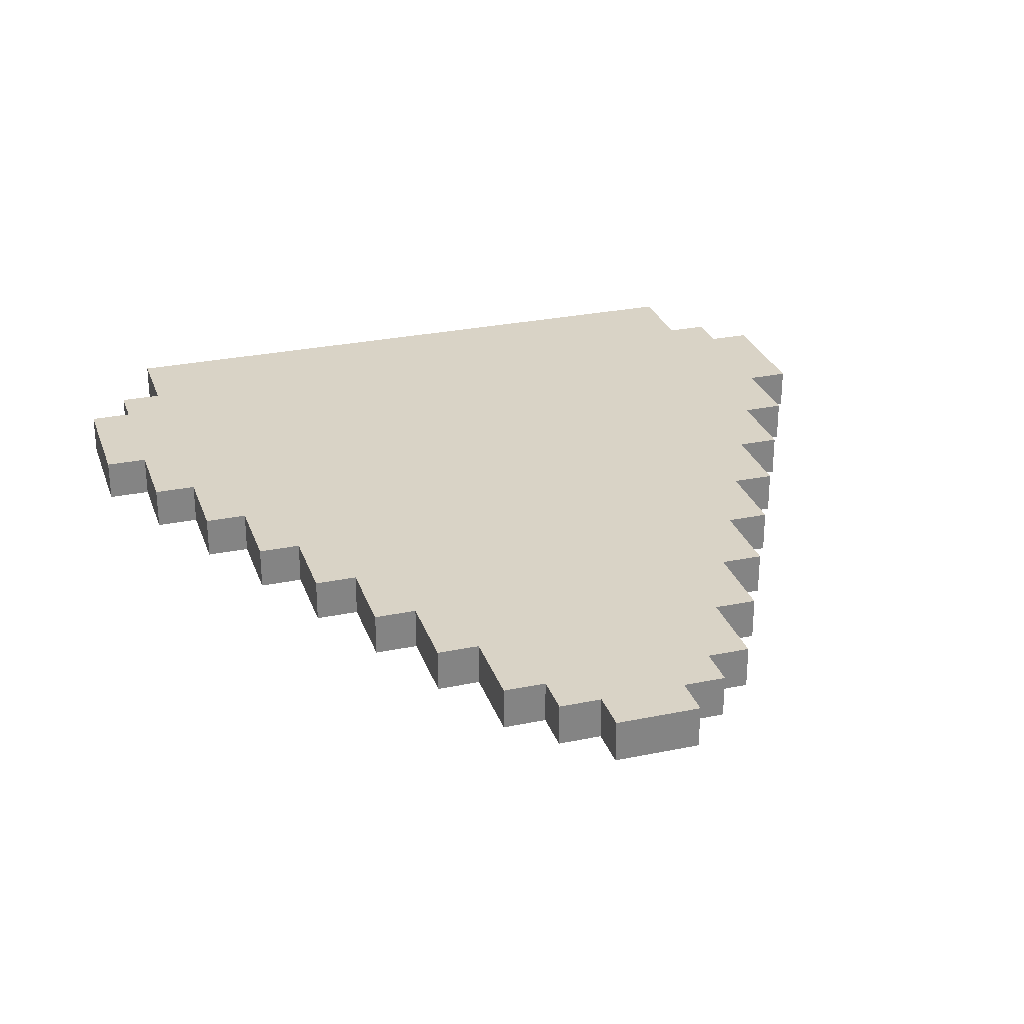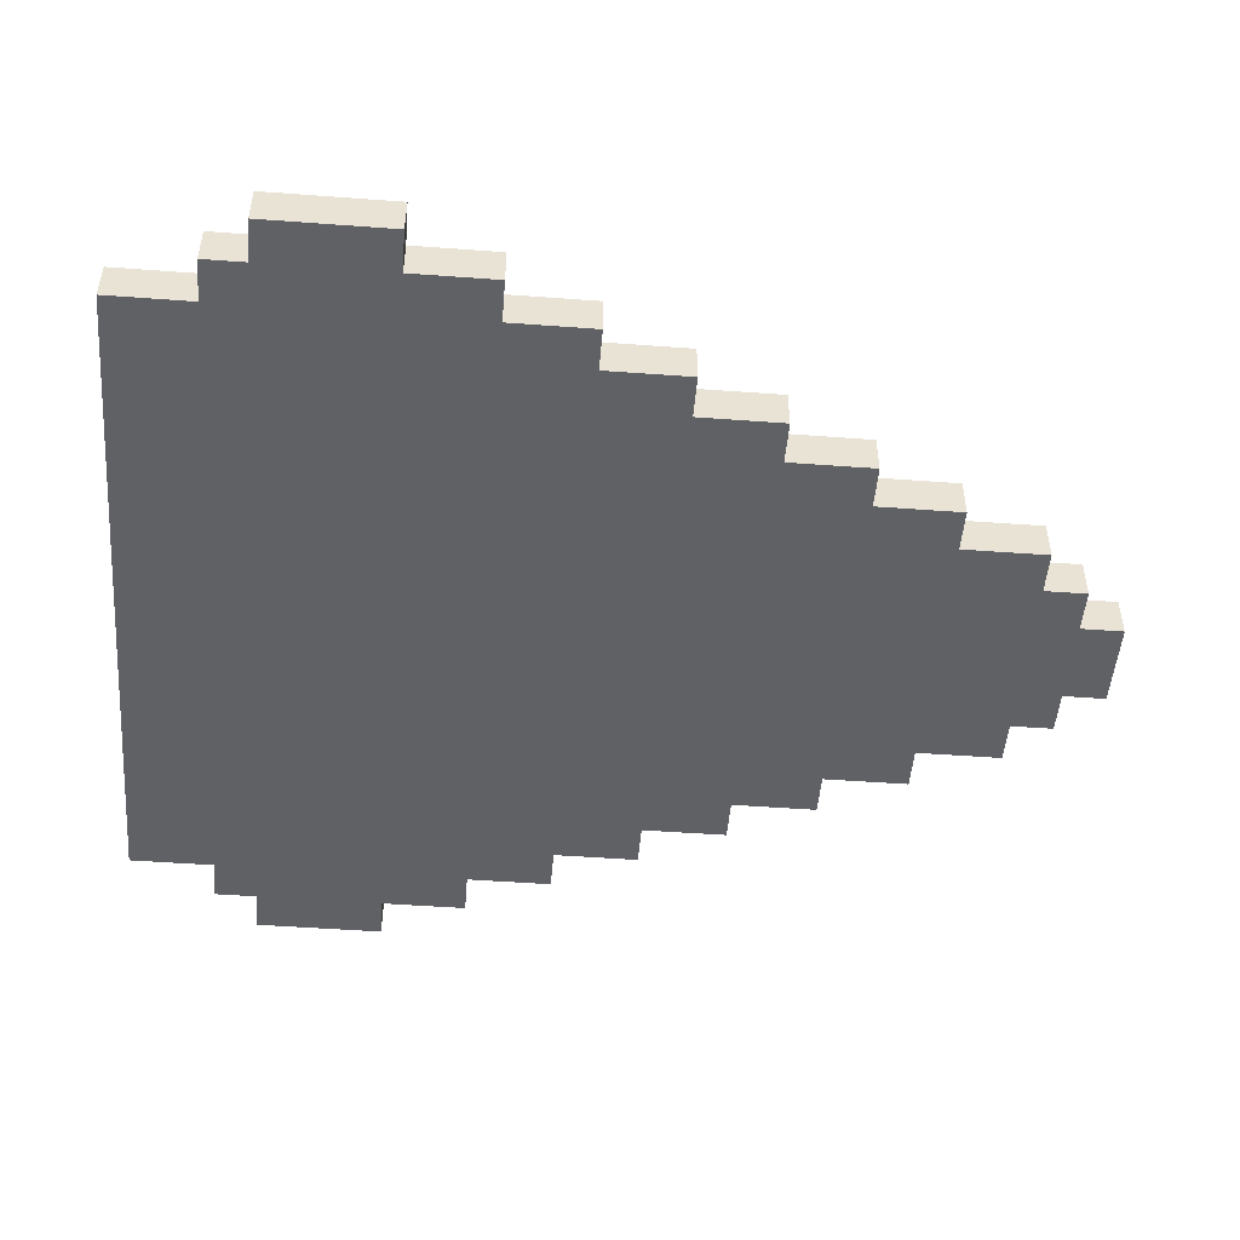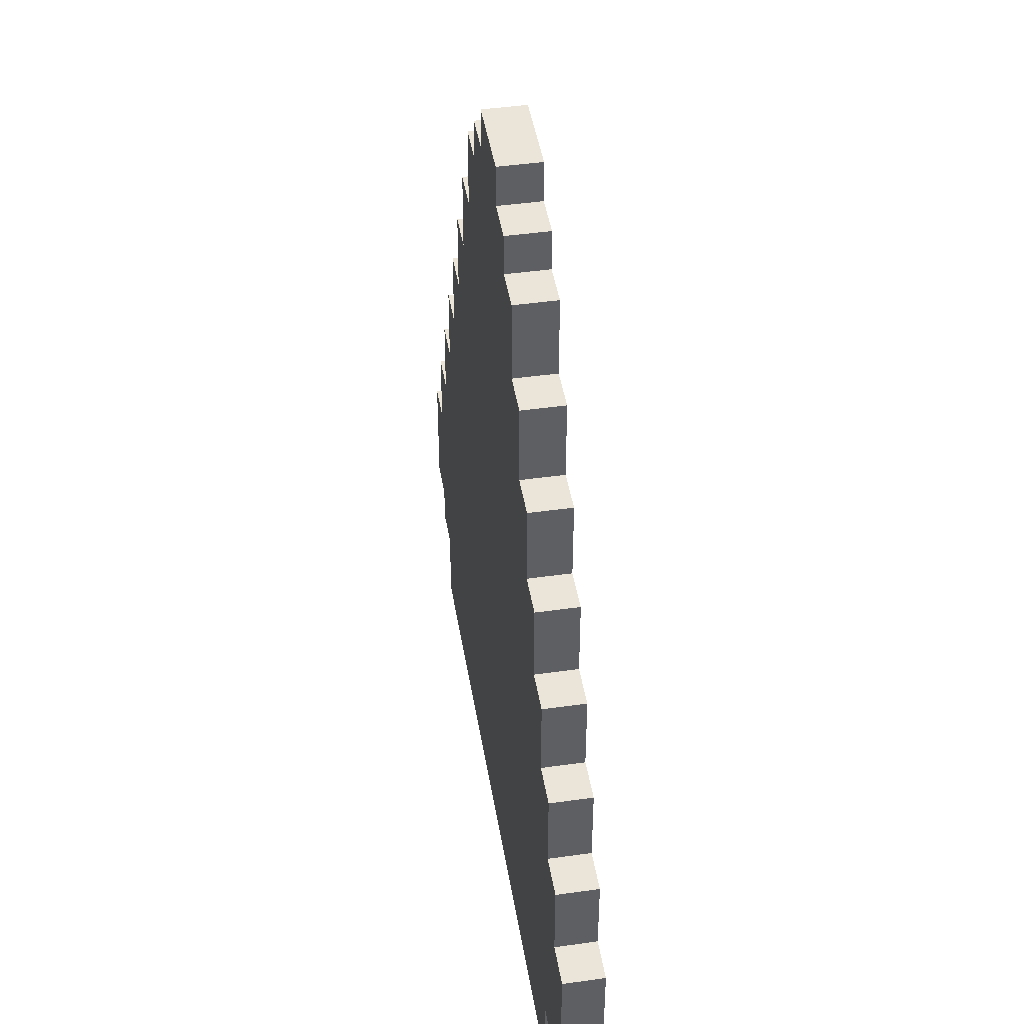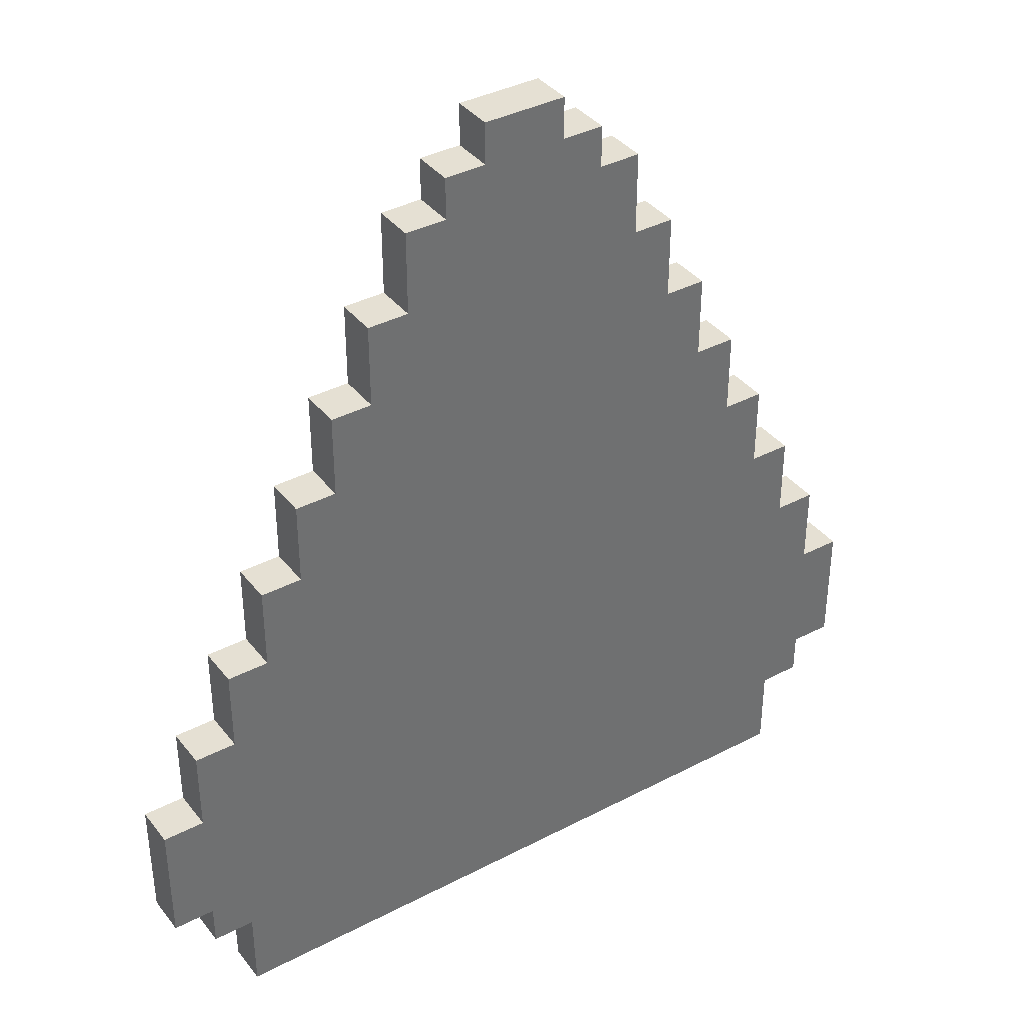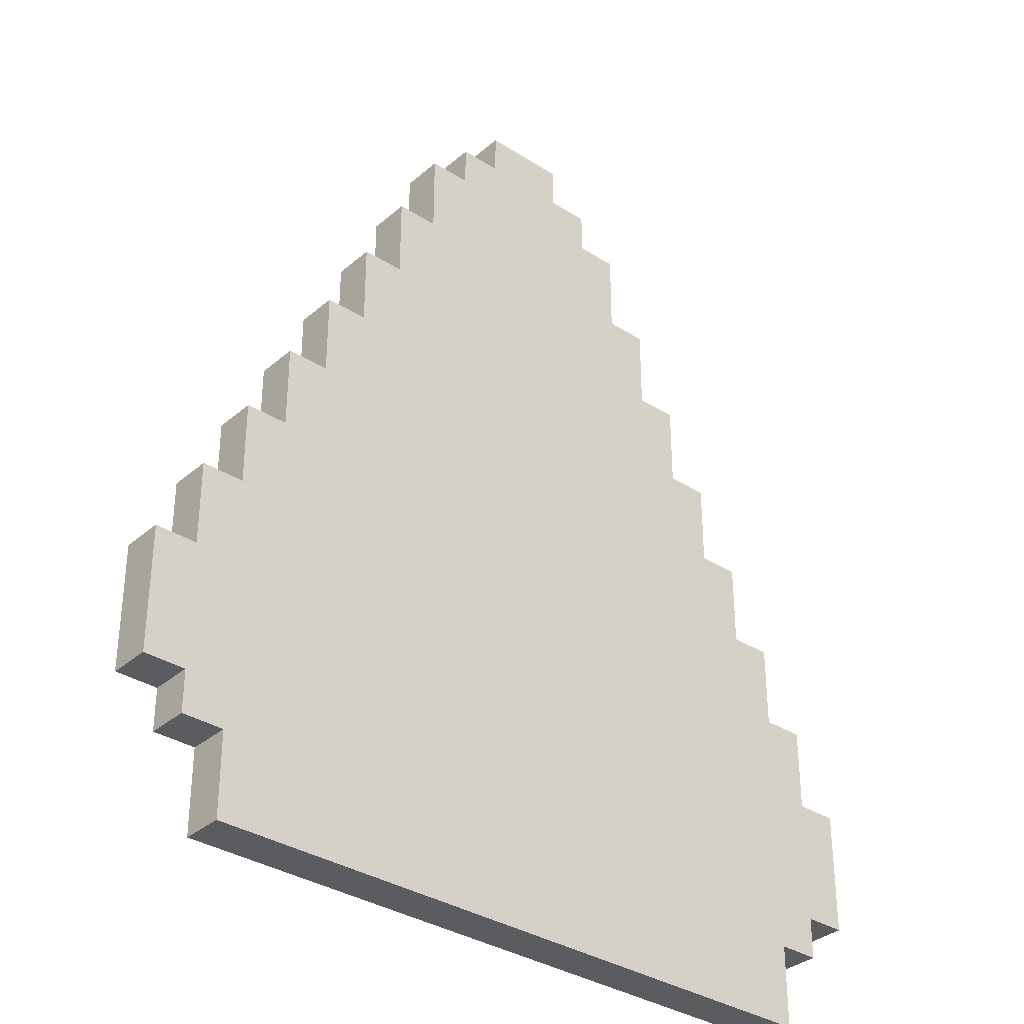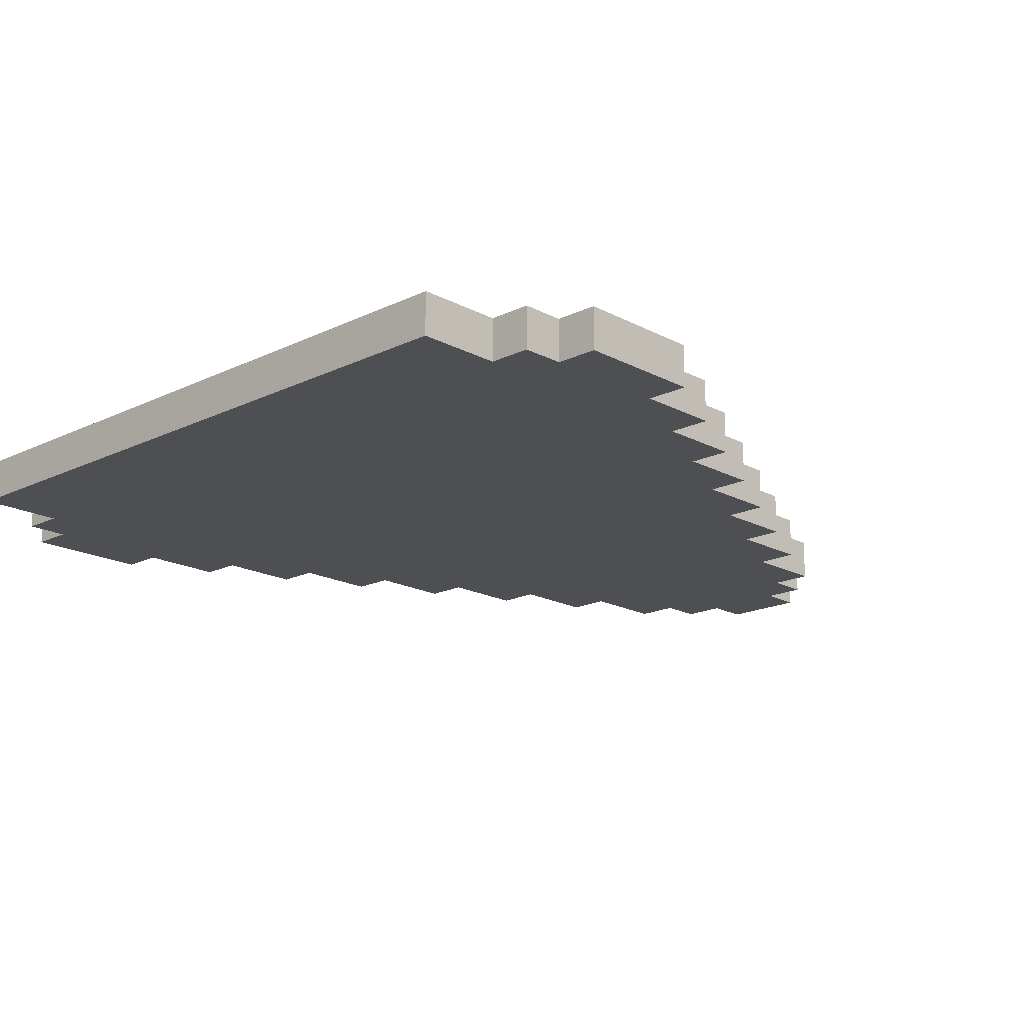
<metadata>
{"format":"obj","ext":"obj","renderer":"f3d","projection":"perspective","resolution":1024,"background":"white","views":[{"elev":28.3,"azim":162.7,"up":"+Z"},{"elev":-49.3,"azim":85.3,"up":"+Z"},{"elev":45.1,"azim":80.7,"up":"+Y"},{"elev":38.0,"azim":146.4,"up":"+Y"},{"elev":-34.1,"azim":-40.9,"up":"+Y"},{"elev":-17.8,"azim":43.6,"up":"+Z"}]}
</metadata>
<code>
g portal-1
v -10 4 0.5
v -10 4 -0.5
v -10 7 0.5
v -10 7 -0.5
v -9 3 0.5
v -9 3 -0.5
v -9 4 0.5
v -9 4 -0.5
v -9 7 0.5
v -9 7 -0.5
v -9 9 0.5
v -9 9 -0.5
v -8 1 0.5
v -8 1 -0.5
v -8 3 0.5
v -8 3 -0.5
v -8 9 0.5
v -8 9 -0.5
v -8 11 0.5
v -8 11 -0.5
v -7 11 0.5
v -7 11 -0.5
v -7 13 0.5
v -7 13 -0.5
v -6 13 0.5
v -6 13 -0.5
v -6 15 0.5
v -6 15 -0.5
v -5 15 0.5
v -5 15 -0.5
v -5 17 0.5
v -5 17 -0.5
v -4 17 0.5
v -4 17 -0.5
v -4 19 0.5
v -4 19 -0.5
v -3 19 0.5
v -3 19 -0.5
v -3 21 0.5
v -3 21 -0.5
v -2 21 0.5
v -2 21 -0.5
v -2 22 0.5
v -2 22 -0.5
v -1 22 0.5
v -1 22 -0.5
v -1 23 0.5
v -1 23 -0.5
v 1 22 0.5
v 1 22 -0.5
v 1 23 0.5
v 1 23 -0.5
v 2 21 0.5
v 2 21 -0.5
v 2 22 0.5
v 2 22 -0.5
v 3 19 0.5
v 3 19 -0.5
v 3 21 0.5
v 3 21 -0.5
v 4 17 0.5
v 4 17 -0.5
v 4 19 0.5
v 4 19 -0.5
v 5 15 0.5
v 5 15 -0.5
v 5 17 0.5
v 5 17 -0.5
v 6 13 0.5
v 6 13 -0.5
v 6 15 0.5
v 6 15 -0.5
v 7 11 0.5
v 7 11 -0.5
v 7 13 0.5
v 7 13 -0.5
v 8 1 0.5
v 8 1 -0.5
v 8 3 0.5
v 8 3 -0.5
v 8 9 0.5
v 8 9 -0.5
v 8 11 0.5
v 8 11 -0.5
v 9 3 0.5
v 9 3 -0.5
v 9 4 0.5
v 9 4 -0.5
v 9 7 0.5
v 9 7 -0.5
v 9 9 0.5
v 9 9 -0.5
v 10 4 0.5
v 10 4 -0.5
v 10 7 0.5
v 10 7 -0.5
v -10 4 0.5
v -10 7 0.5
v -9 3 0.5
v -9 4 0.5
v -9 7 0.5
v -9 9 0.5
v -8 1 0.5
v -8 3 0.5
v -8 9 0.5
v -8 11 0.5
v -7 11 0.5
v -7 13 0.5
v -6 13 0.5
v -6 15 0.5
v -5 15 0.5
v -5 17 0.5
v -4 17 0.5
v -4 19 0.5
v -3 19 0.5
v -3 21 0.5
v -2 21 0.5
v -2 22 0.5
v -1 22 0.5
v -1 23 0.5
v 1 22 0.5
v 1 23 0.5
v 2 21 0.5
v 2 22 0.5
v 3 19 0.5
v 3 21 0.5
v 4 17 0.5
v 4 19 0.5
v 5 15 0.5
v 5 17 0.5
v 6 13 0.5
v 6 15 0.5
v 7 11 0.5
v 7 13 0.5
v 8 1 0.5
v 8 3 0.5
v 8 9 0.5
v 8 11 0.5
v 9 3 0.5
v 9 4 0.5
v 9 7 0.5
v 9 9 0.5
v 10 4 0.5
v 10 7 0.5
v -10 4 -0.5
v -10 7 -0.5
v -9 3 -0.5
v -9 4 -0.5
v -9 7 -0.5
v -9 9 -0.5
v -8 1 -0.5
v -8 3 -0.5
v -8 9 -0.5
v -8 11 -0.5
v -7 11 -0.5
v -7 13 -0.5
v -6 13 -0.5
v -6 15 -0.5
v -5 15 -0.5
v -5 17 -0.5
v -4 17 -0.5
v -4 19 -0.5
v -3 19 -0.5
v -3 21 -0.5
v -2 21 -0.5
v -2 22 -0.5
v -1 22 -0.5
v -1 23 -0.5
v 1 22 -0.5
v 1 23 -0.5
v 2 21 -0.5
v 2 22 -0.5
v 3 19 -0.5
v 3 21 -0.5
v 4 17 -0.5
v 4 19 -0.5
v 5 15 -0.5
v 5 17 -0.5
v 6 13 -0.5
v 6 15 -0.5
v 7 11 -0.5
v 7 13 -0.5
v 8 1 -0.5
v 8 3 -0.5
v 8 9 -0.5
v 8 11 -0.5
v 9 3 -0.5
v 9 4 -0.5
v 9 7 -0.5
v 9 9 -0.5
v 10 4 -0.5
v 10 7 -0.5
v -8 1 0.5
v 8 1 0.5
v -8 1 -0.5
v 8 1 -0.5
v -9 3 0.5
v -8 3 0.5
v 8 3 0.5
v 9 3 0.5
v -9 3 -0.5
v -8 3 -0.5
v 8 3 -0.5
v 9 3 -0.5
v -10 4 0.5
v -9 4 0.5
v 9 4 0.5
v 10 4 0.5
v -10 4 -0.5
v -9 4 -0.5
v 9 4 -0.5
v 10 4 -0.5
v -10 7 0.5
v -9 7 0.5
v 9 7 0.5
v 10 7 0.5
v -10 7 -0.5
v -9 7 -0.5
v 9 7 -0.5
v 10 7 -0.5
v -9 9 0.5
v -8 9 0.5
v 8 9 0.5
v 9 9 0.5
v -9 9 -0.5
v -8 9 -0.5
v 8 9 -0.5
v 9 9 -0.5
v -8 11 0.5
v -7 11 0.5
v 7 11 0.5
v 8 11 0.5
v -8 11 -0.5
v -7 11 -0.5
v 7 11 -0.5
v 8 11 -0.5
v -7 13 0.5
v -6 13 0.5
v 6 13 0.5
v 7 13 0.5
v -7 13 -0.5
v -6 13 -0.5
v 6 13 -0.5
v 7 13 -0.5
v -6 15 0.5
v -5 15 0.5
v 5 15 0.5
v 6 15 0.5
v -6 15 -0.5
v -5 15 -0.5
v 5 15 -0.5
v 6 15 -0.5
v -5 17 0.5
v -4 17 0.5
v 4 17 0.5
v 5 17 0.5
v -5 17 -0.5
v -4 17 -0.5
v 4 17 -0.5
v 5 17 -0.5
v -4 19 0.5
v -3 19 0.5
v 3 19 0.5
v 4 19 0.5
v -4 19 -0.5
v -3 19 -0.5
v 3 19 -0.5
v 4 19 -0.5
v -3 21 0.5
v -2 21 0.5
v 2 21 0.5
v 3 21 0.5
v -3 21 -0.5
v -2 21 -0.5
v 2 21 -0.5
v 3 21 -0.5
v -2 22 0.5
v -1 22 0.5
v 1 22 0.5
v 2 22 0.5
v -2 22 -0.5
v -1 22 -0.5
v 1 22 -0.5
v 2 22 -0.5
v -1 23 0.5
v 1 23 0.5
v -1 23 -0.5
v 1 23 -0.5
f 3 2 1
f 4 2 3
f 7 6 5
f 8 6 7
f 11 10 9
f 12 10 11
f 15 14 13
f 16 14 15
f 19 18 17
f 20 18 19
f 23 22 21
f 24 22 23
f 27 26 25
f 28 26 27
f 31 30 29
f 32 30 31
f 35 34 33
f 36 34 35
f 39 38 37
f 40 38 39
f 43 42 41
f 44 42 43
f 47 46 45
f 48 46 47
f 49 50 51
f 51 50 52
f 53 54 55
f 55 54 56
f 57 58 59
f 59 58 60
f 61 62 63
f 63 62 64
f 65 66 67
f 67 66 68
f 69 70 71
f 71 70 72
f 73 74 75
f 75 74 76
f 77 78 79
f 79 78 80
f 81 82 83
f 83 82 84
f 85 86 87
f 87 86 88
f 89 90 91
f 91 90 92
f 93 94 95
f 95 94 96
f 100 98 97
f 101 98 100
f 104 100 99
f 104 102 101
f 104 101 100
f 105 102 104
f 107 104 103
f 107 106 105
f 107 105 104
f 109 108 107
f 111 110 109
f 113 112 111
f 115 114 113
f 117 116 115
f 119 118 117
f 121 119 117
f 121 120 119
f 122 120 121
f 123 117 115
f 123 121 117
f 124 121 123
f 125 115 113
f 125 123 115
f 126 123 125
f 127 113 111
f 127 125 113
f 128 125 127
f 129 111 109
f 129 127 111
f 130 127 129
f 131 109 107
f 131 129 109
f 132 129 131
f 133 107 103
f 133 131 107
f 134 131 133
f 135 133 103
f 136 133 135
f 137 133 136
f 138 133 137
f 139 137 136
f 140 137 139
f 141 137 140
f 142 137 141
f 143 141 140
f 144 141 143
f 145 146 148
f 148 146 149
f 147 148 152
f 149 150 152
f 148 149 152
f 152 150 153
f 151 152 155
f 153 154 155
f 152 153 155
f 155 156 157
f 157 158 159
f 159 160 161
f 161 162 163
f 163 164 165
f 165 166 167
f 165 167 169
f 167 168 169
f 169 168 170
f 163 165 171
f 165 169 171
f 171 169 172
f 161 163 173
f 163 171 173
f 173 171 174
f 159 161 175
f 161 173 175
f 175 173 176
f 157 159 177
f 159 175 177
f 177 175 178
f 155 157 179
f 157 177 179
f 179 177 180
f 151 155 181
f 155 179 181
f 181 179 182
f 151 181 183
f 183 181 184
f 184 181 185
f 185 181 186
f 184 185 187
f 187 185 188
f 188 185 189
f 189 185 190
f 188 189 191
f 191 189 192
f 195 194 193
f 196 194 195
f 201 198 197
f 202 198 201
f 203 200 199
f 204 200 203
f 209 206 205
f 210 206 209
f 211 208 207
f 212 208 211
f 213 214 217
f 217 214 218
f 215 216 219
f 219 216 220
f 221 222 225
f 225 222 226
f 223 224 227
f 227 224 228
f 229 230 233
f 233 230 234
f 231 232 235
f 235 232 236
f 237 238 241
f 241 238 242
f 239 240 243
f 243 240 244
f 245 246 249
f 249 246 250
f 247 248 251
f 251 248 252
f 253 254 257
f 257 254 258
f 255 256 259
f 259 256 260
f 261 262 265
f 265 262 266
f 263 264 267
f 267 264 268
f 269 270 273
f 273 270 274
f 271 272 275
f 275 272 276
f 277 278 281
f 281 278 282
f 279 280 283
f 283 280 284
f 285 286 287
f 287 286 288

</code>
